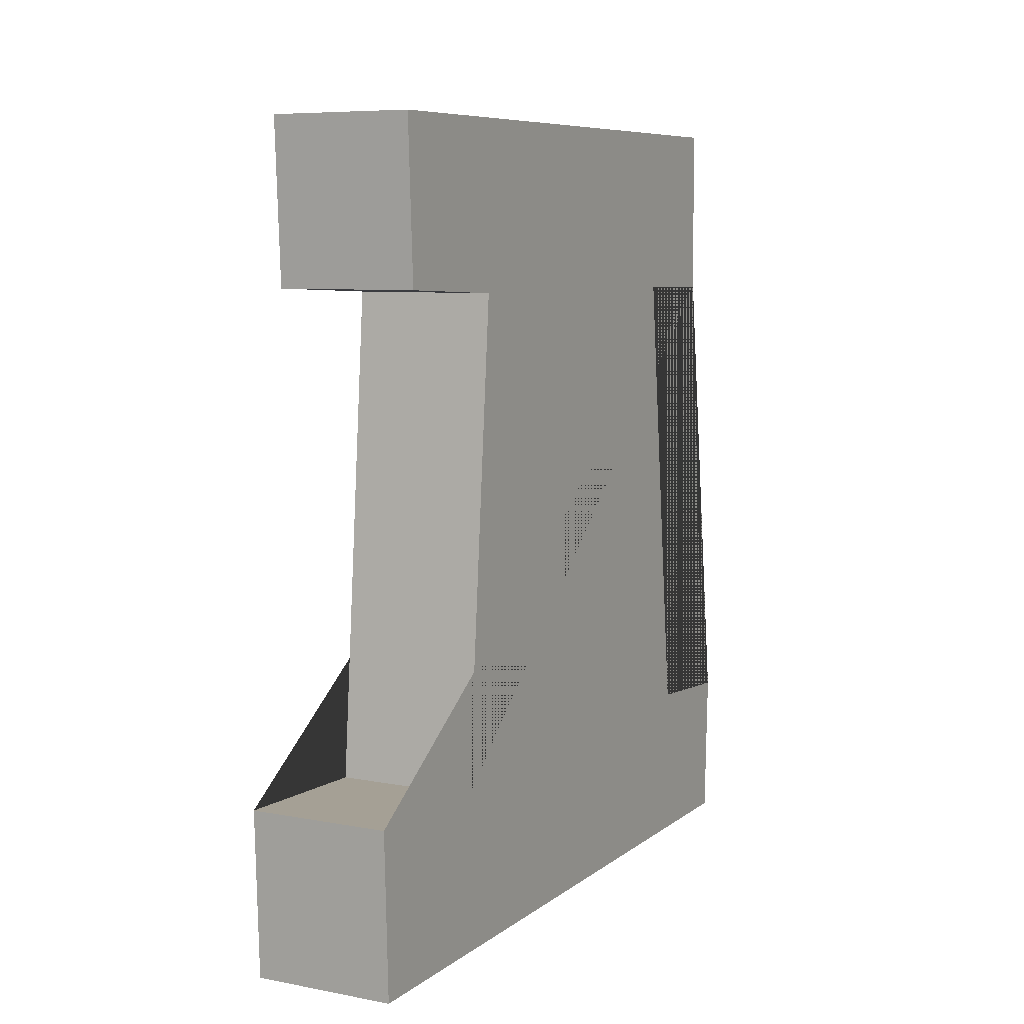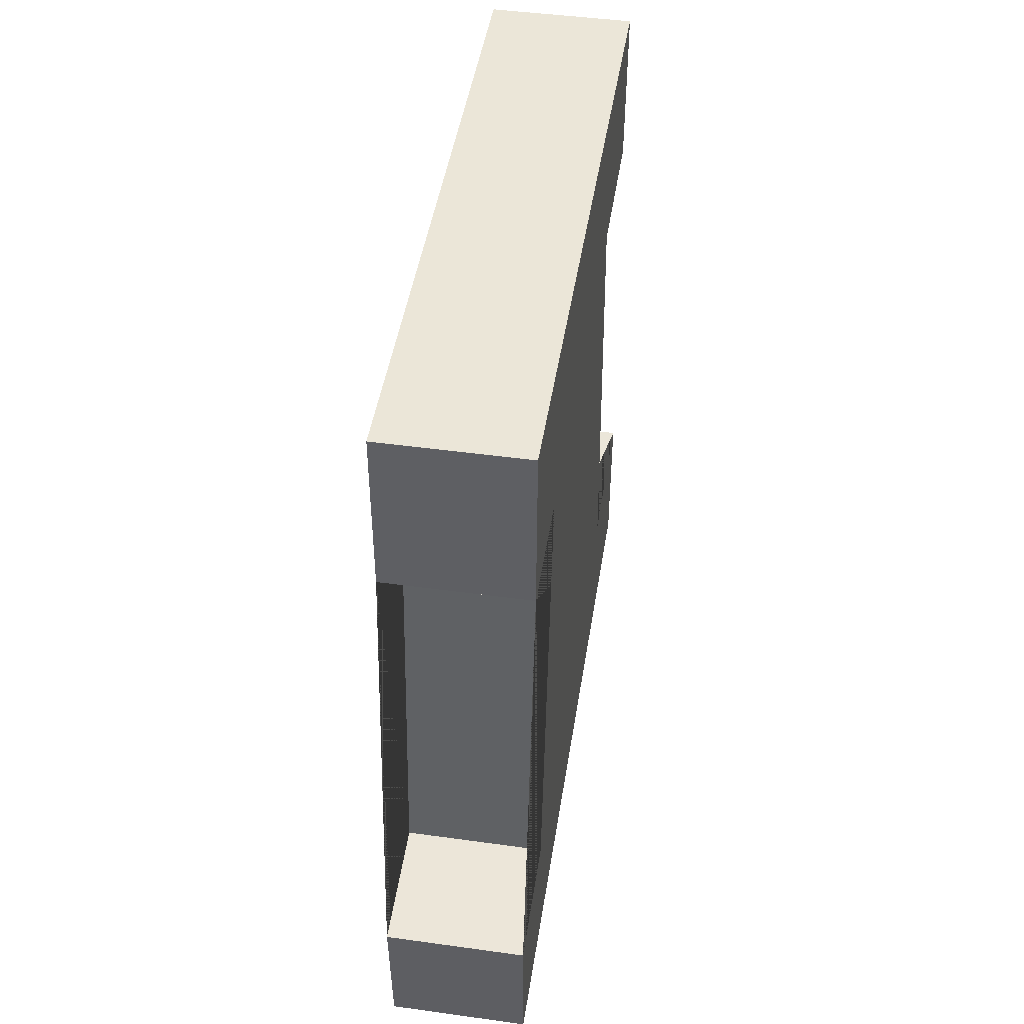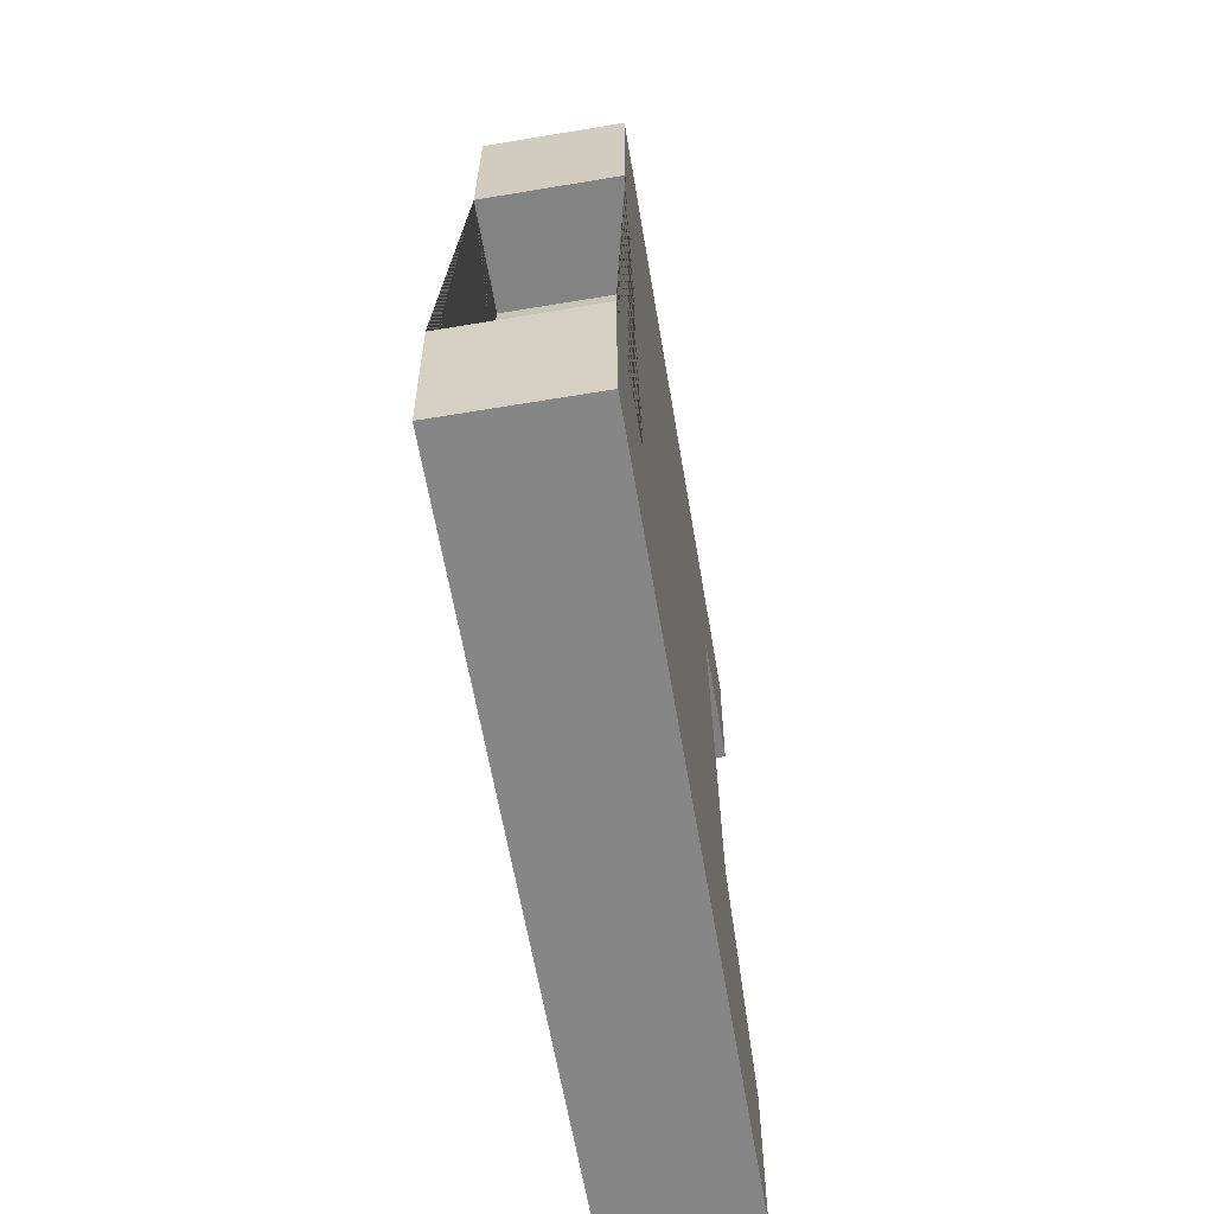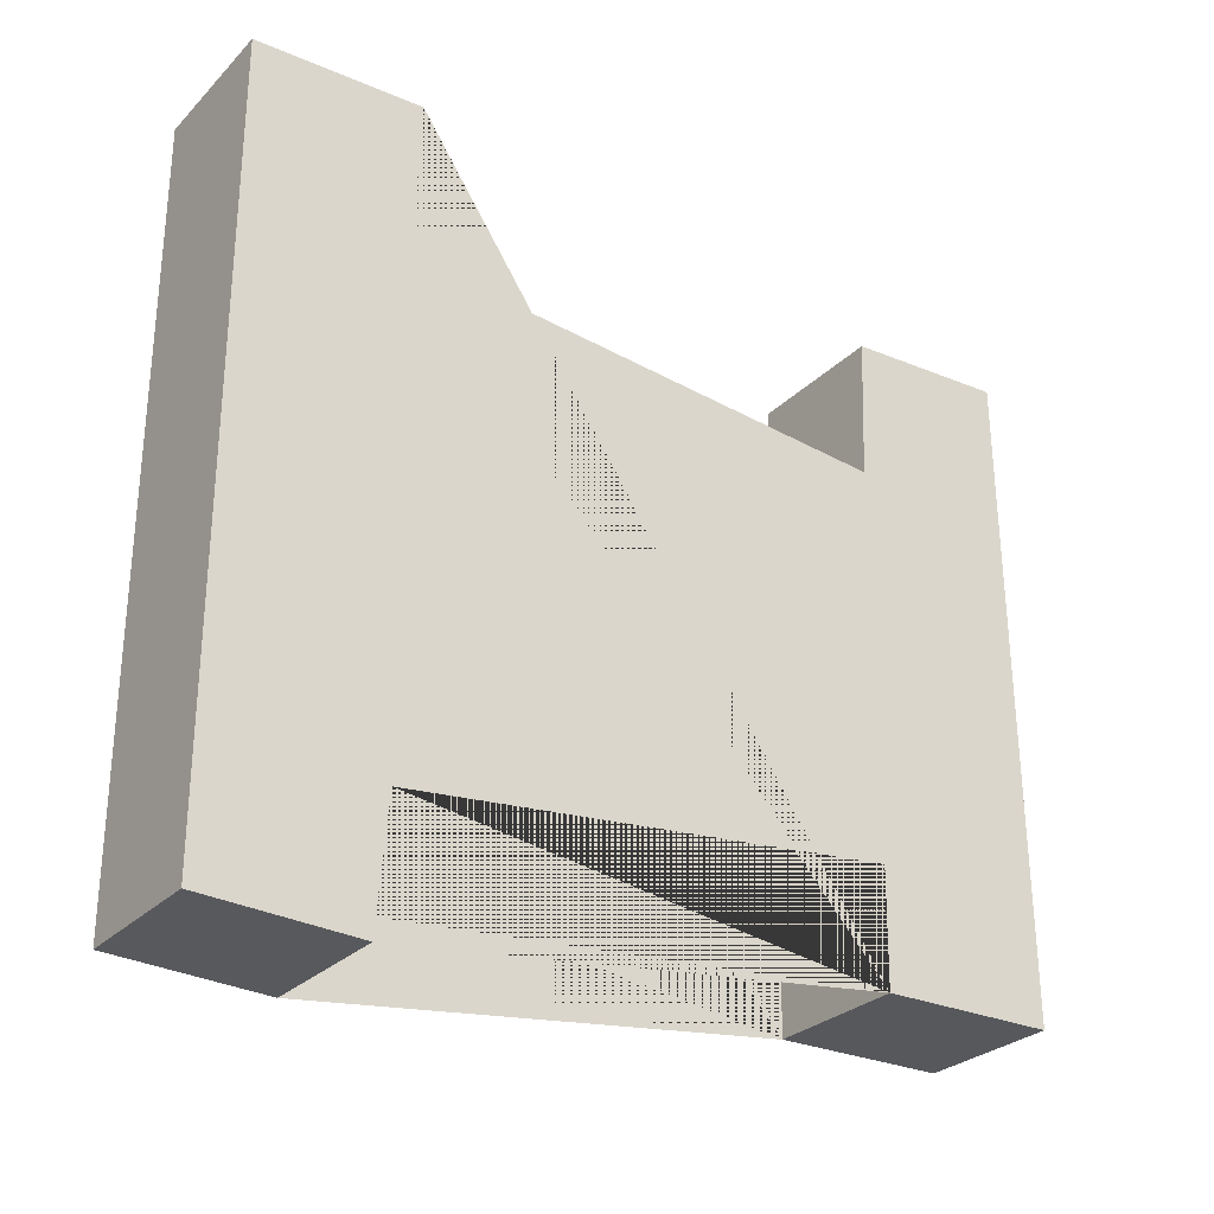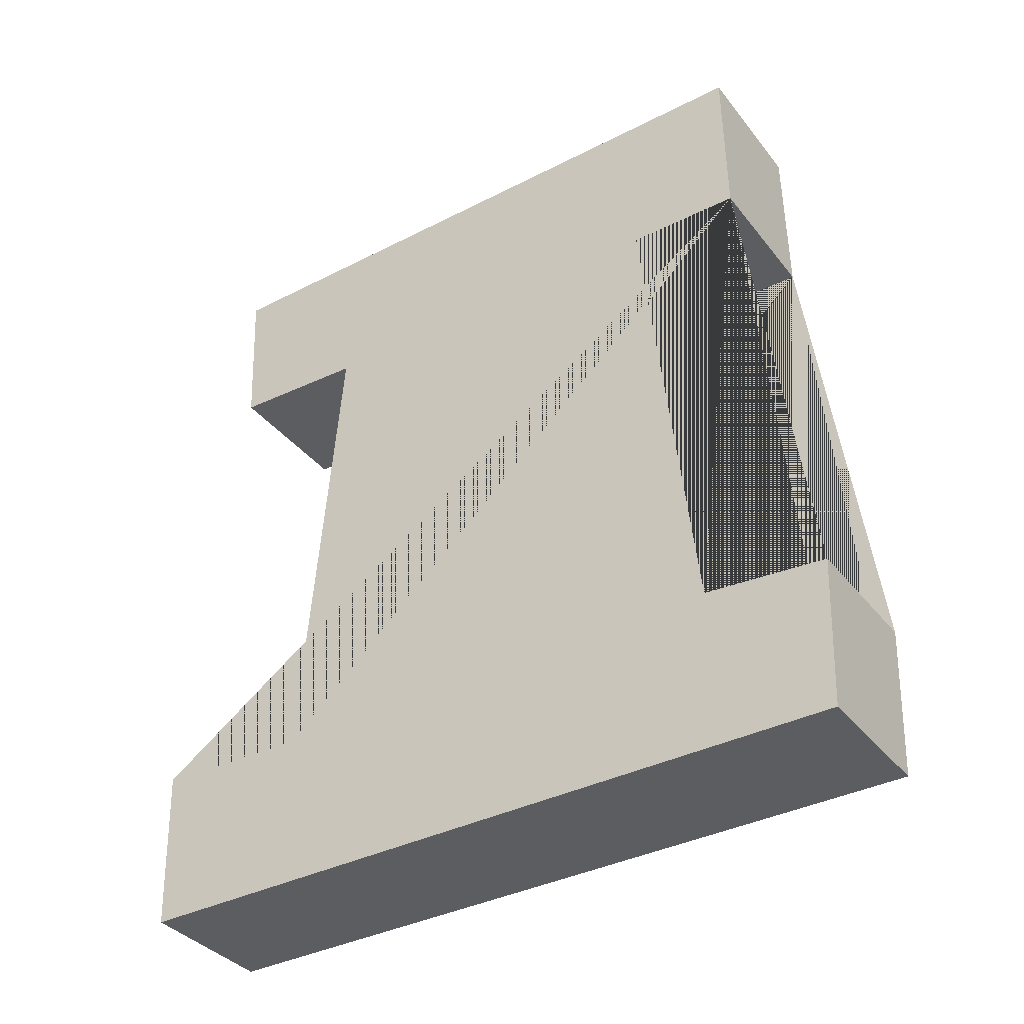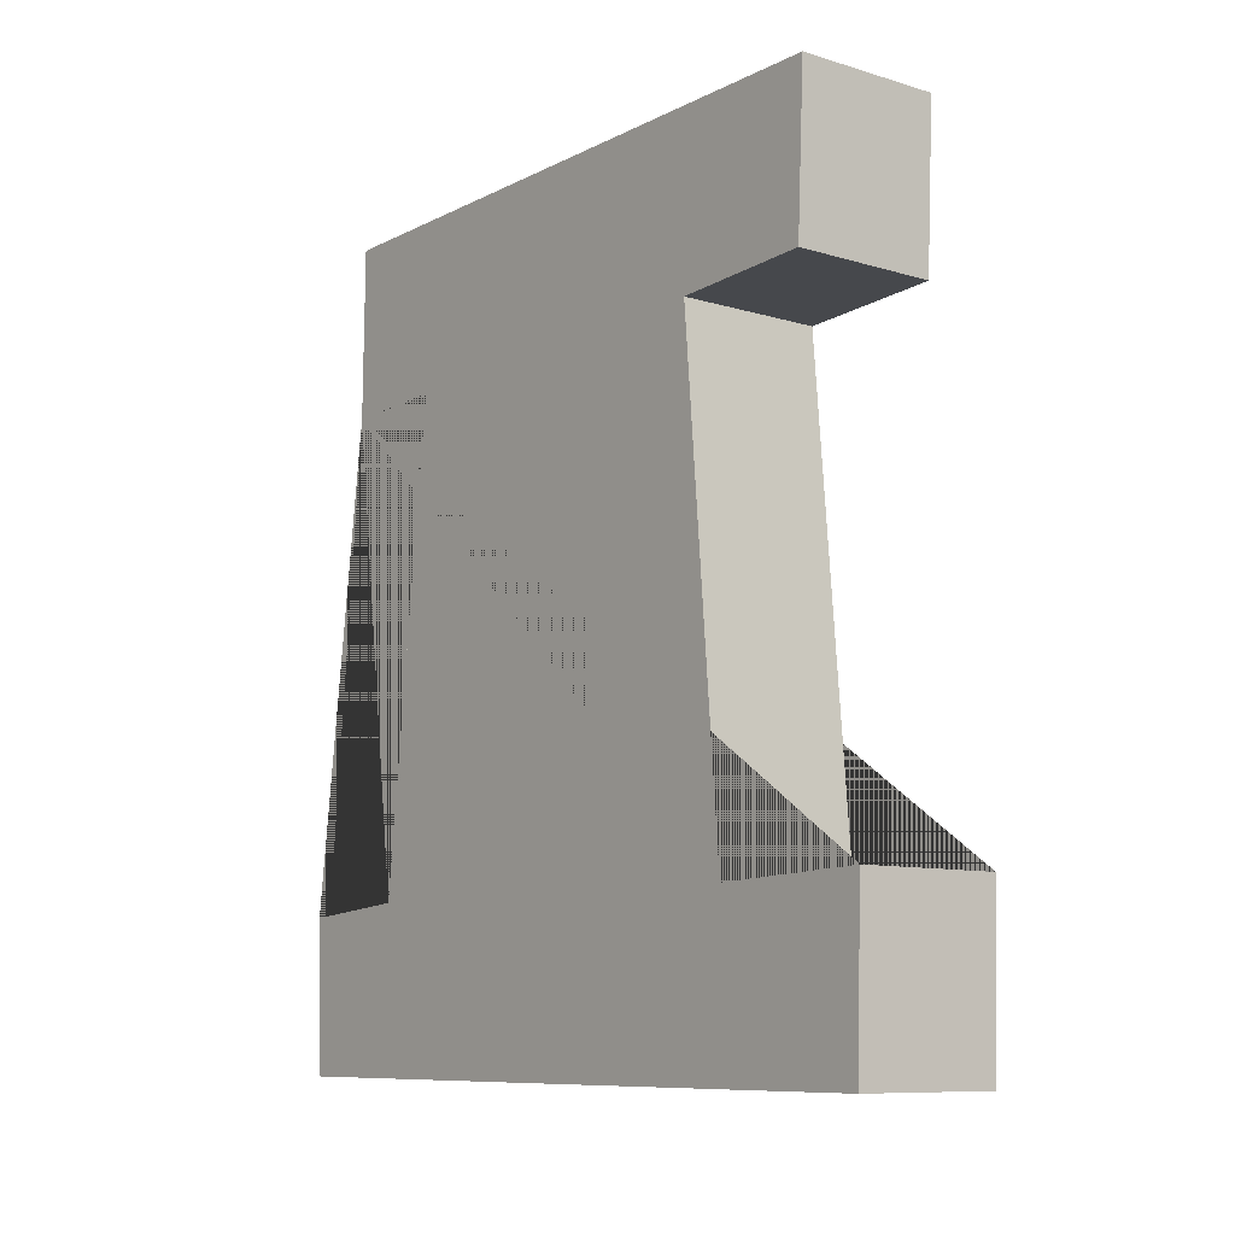
<metadata>
{"format":"obj","ext":"obj","renderer":"f3d","projection":"perspective","resolution":1024,"background":"white","views":[{"elev":7.6,"azim":27.9,"up":"+Y"},{"elev":46.7,"azim":-171.1,"up":"+Y"},{"elev":-62.0,"azim":-170.4,"up":"+Y"},{"elev":-28.5,"azim":55.2,"up":"+Z"},{"elev":-36.8,"azim":123.3,"up":"+Y"},{"elev":-9.6,"azim":-37.7,"up":"+Y"}]}
</metadata>
<code>
o Plane
v -0 -0.09137 -0.3263
v -0.1745 -0.09612 0.2623
v -0 0.4949 -0.2623
v -0 0.4925 -0.4023
v -0.1745 0.4972 0.2124
v -0.1745 0.5043 0.3857
v -0.1745 0.699 0.3952
v -0.1745 0.7037 -0.3999
v -0.1745 0.4925 -0.4023
v -0.1745 0.4949 -0.2623
v -0.1745 -0.09137 -0.3263
v -0 0.7037 -0.3999
v -0 0.699 0.3952
v -0 0.5043 0.3857
v -0 0.4972 0.2124
v -0 -0.09612 0.2623
v 0 -0.089 0.4569
v 0 -0.2907 0.4498
v -0 -0.2884 -0.4711
v -0 -0.1032 -0.4782
v -0.1745 -0.089 0.4569
v -0.1745 -0.2907 0.4498
v -0.1745 -0.2884 -0.4711
v -0.1745 -0.1032 -0.4782
f 4 12 13 14 15 16 17 18 19 20 1 3
f 9 10 11 24 23 22 21 2 5 6 7 8
f 13 12 8 7
f 14 13 7 6
f 20 19 23 24
f 17 16 2 21
f 15 14 6 5
f 1 20 24 11
f 18 17 21 22
f 12 4 9 8
f 16 15 5 2
f 3 1 11 10
f 4 3 10 9
f 19 18 22 23

</code>
